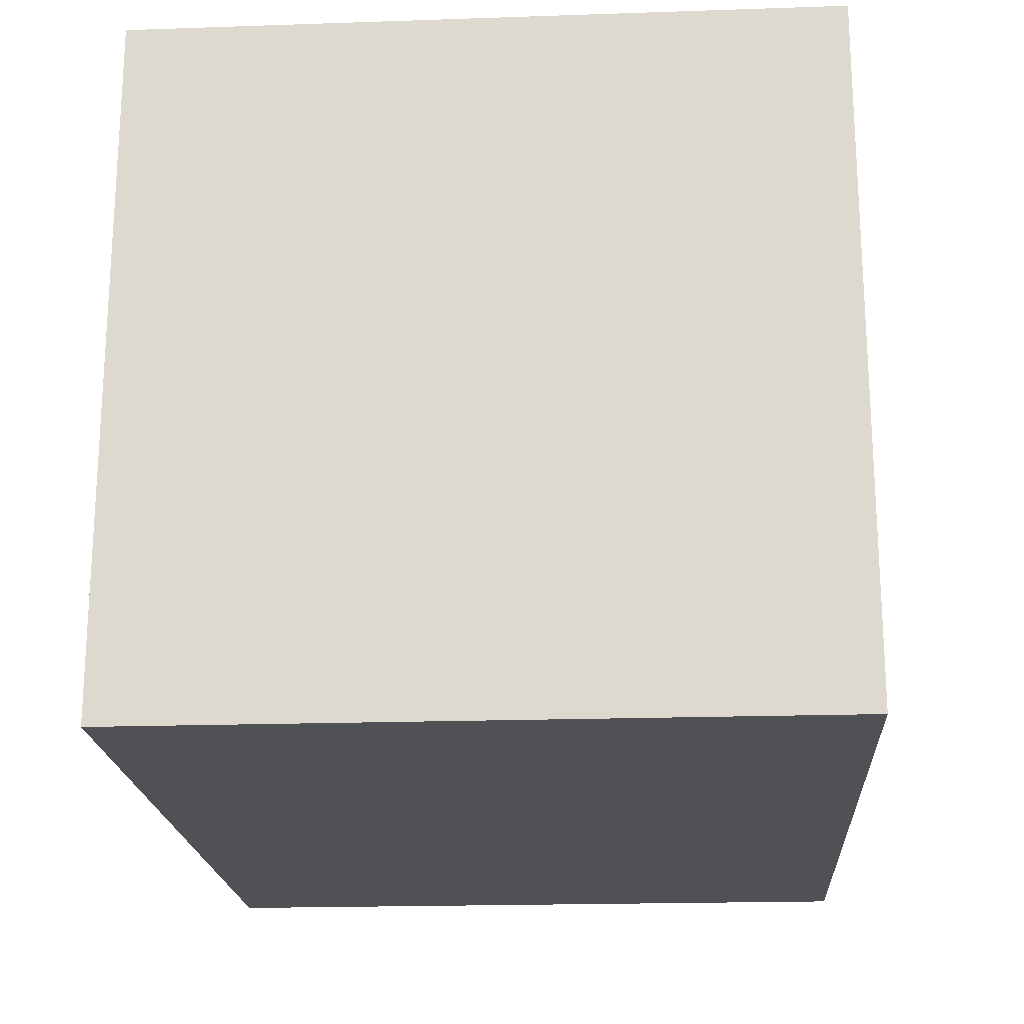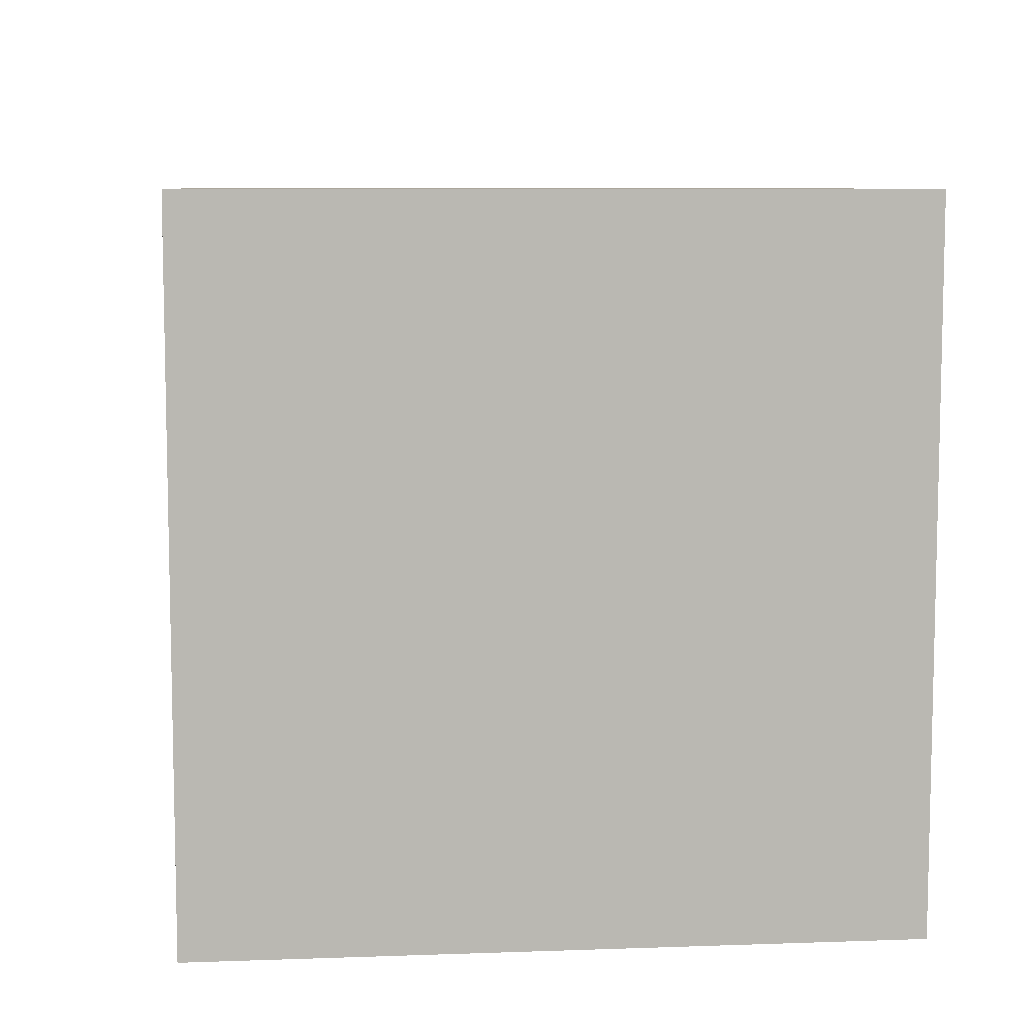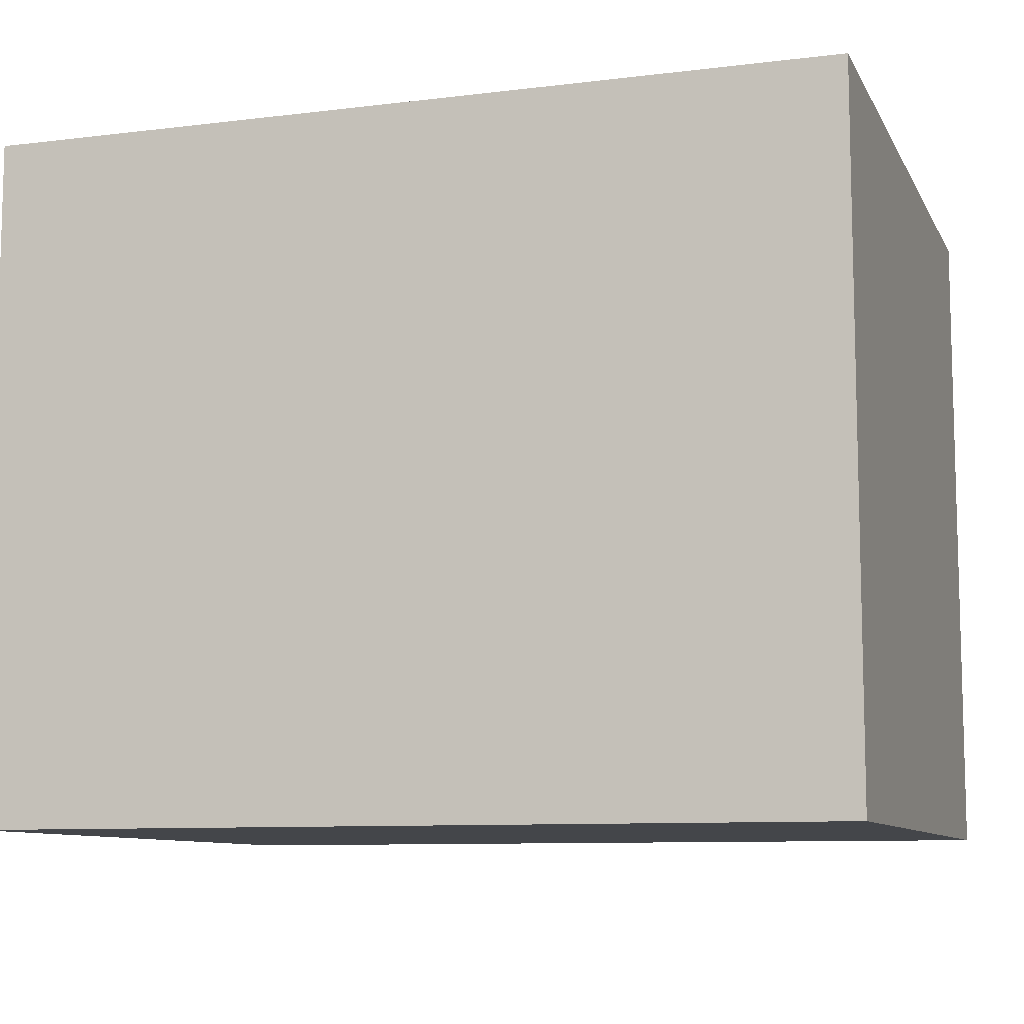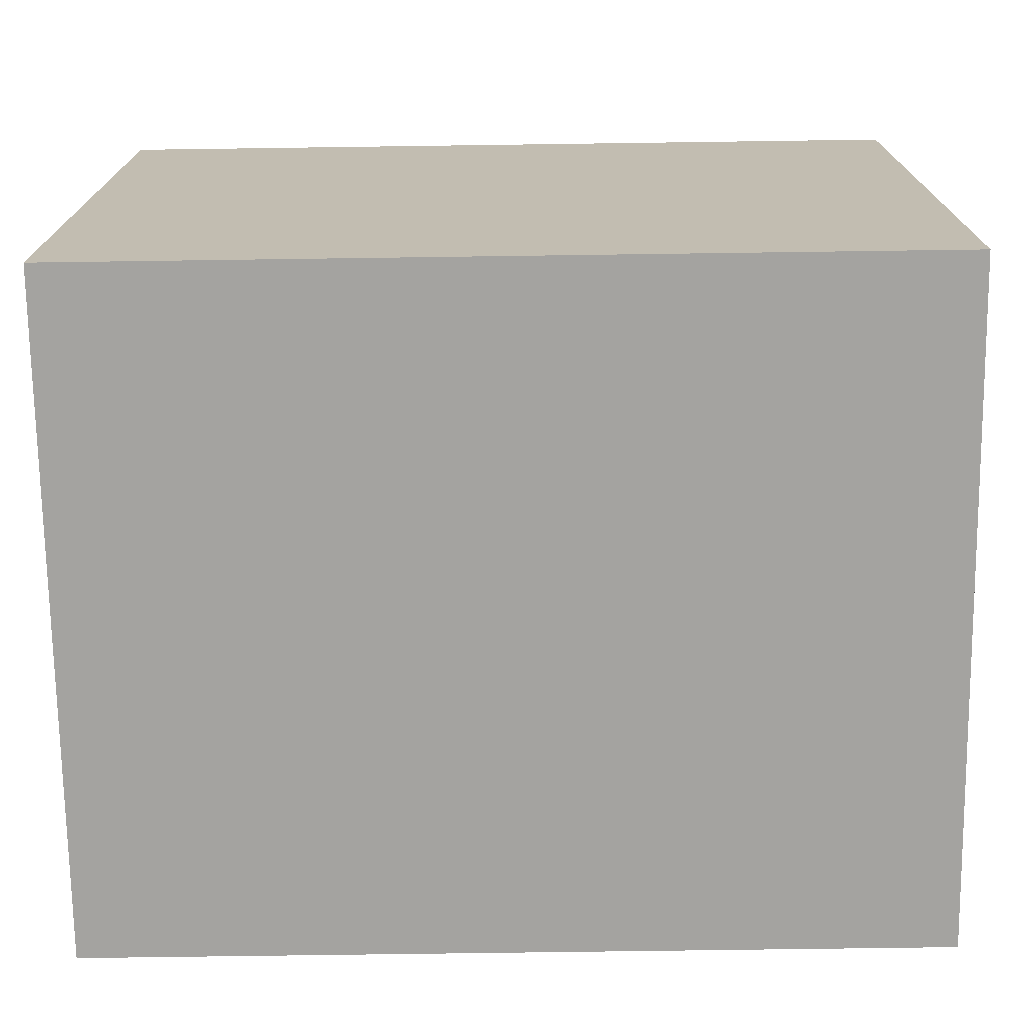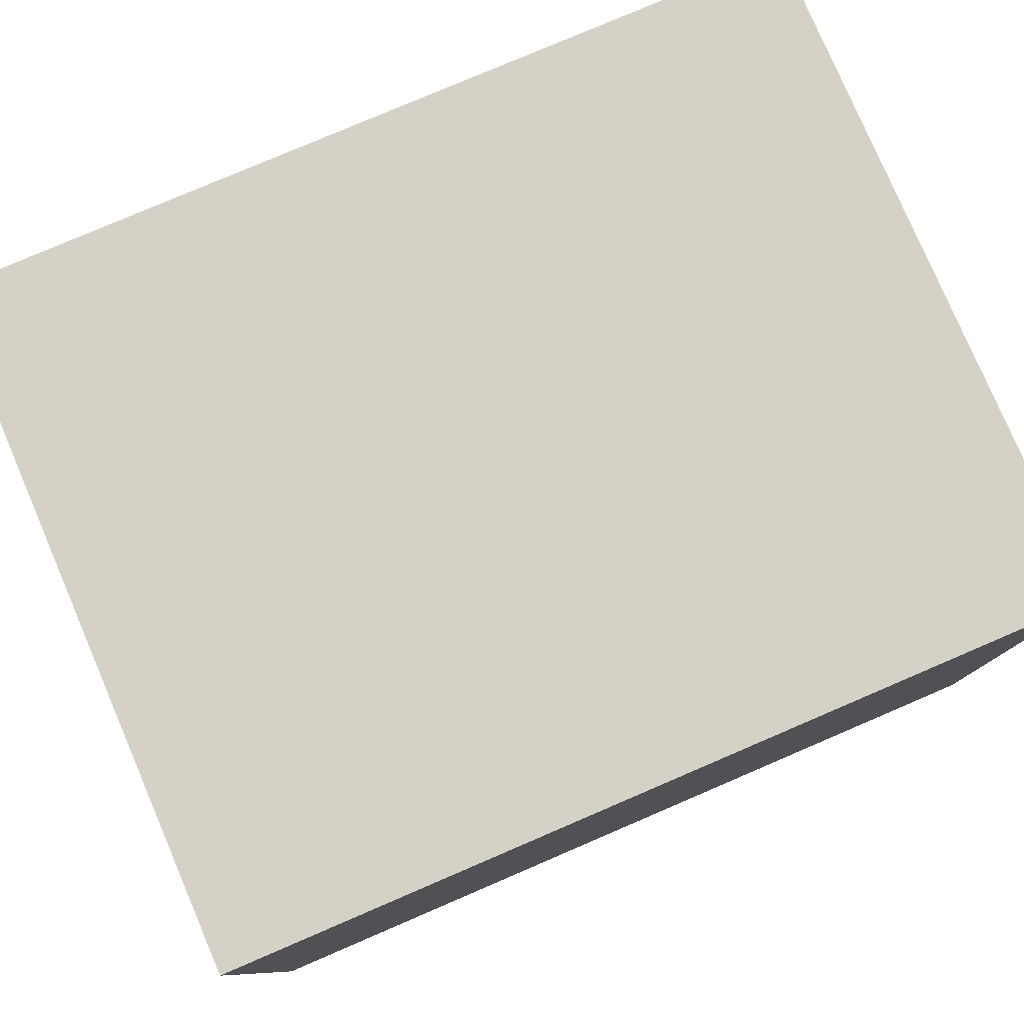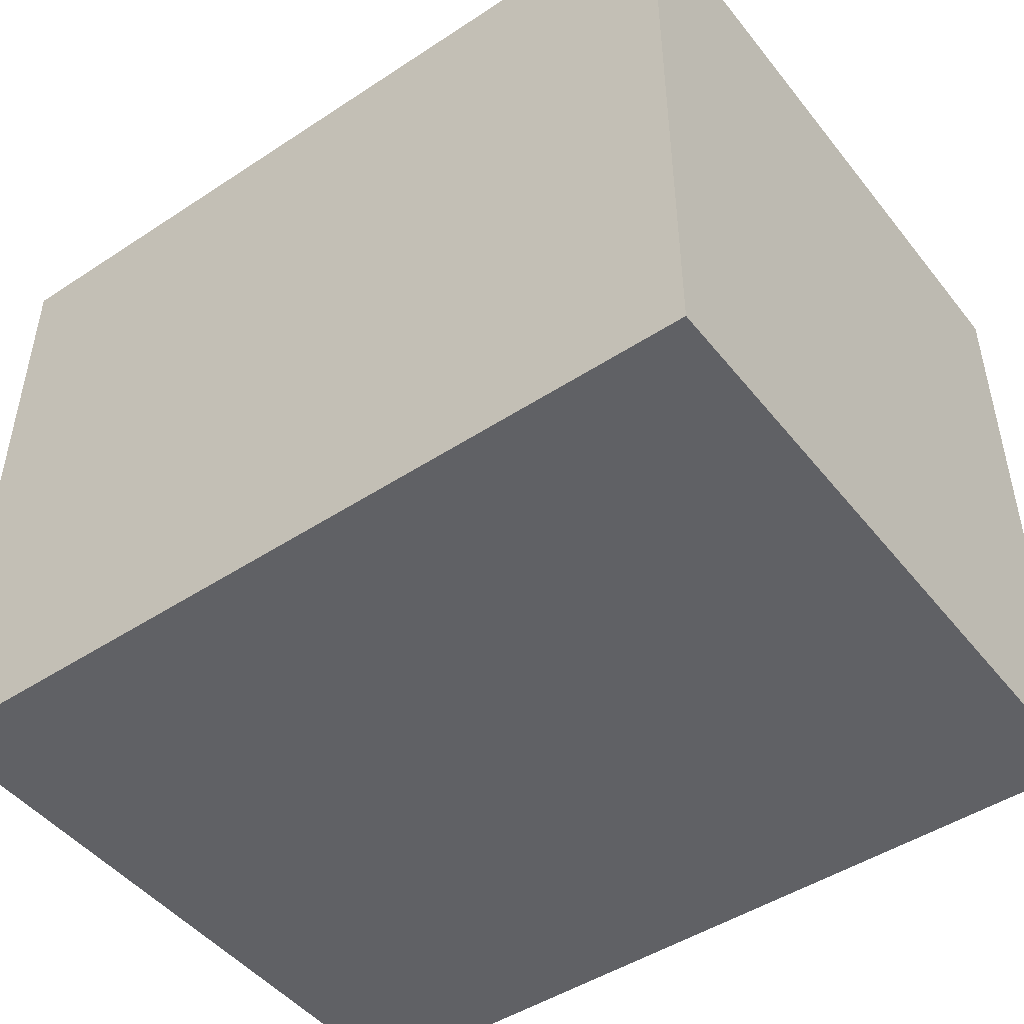
<metadata>
{"format":"obj","ext":"obj","renderer":"f3d","projection":"perspective","resolution":1024,"background":"white","views":[{"elev":-19.9,"azim":93.6,"up":"+Z"},{"elev":8.0,"azim":-95.6,"up":"+Y"},{"elev":-9.4,"azim":-162.1,"up":"+Z"},{"elev":-72.9,"azim":0.8,"up":"+Y"},{"elev":79.2,"azim":156.8,"up":"+Y"},{"elev":-47.4,"azim":-143.5,"up":"+Z"}]}
</metadata>
<code>
v 0 1.5 0
v 0 1.5 1.2
v 0 2.7 0
v 0 2.7 1.2
v 1.5 1.5 0
v 1.5 1.5 1.2
v 1.5 2.7 0
v 1.5 2.7 1.2
f 2 4 1
f 5 2 1
f 1 4 3
f 3 5 1
f 2 8 4
f 6 2 5
f 6 8 2
f 4 8 3
f 7 5 3
f 3 8 7
f 7 6 5
f 8 6 7

</code>
